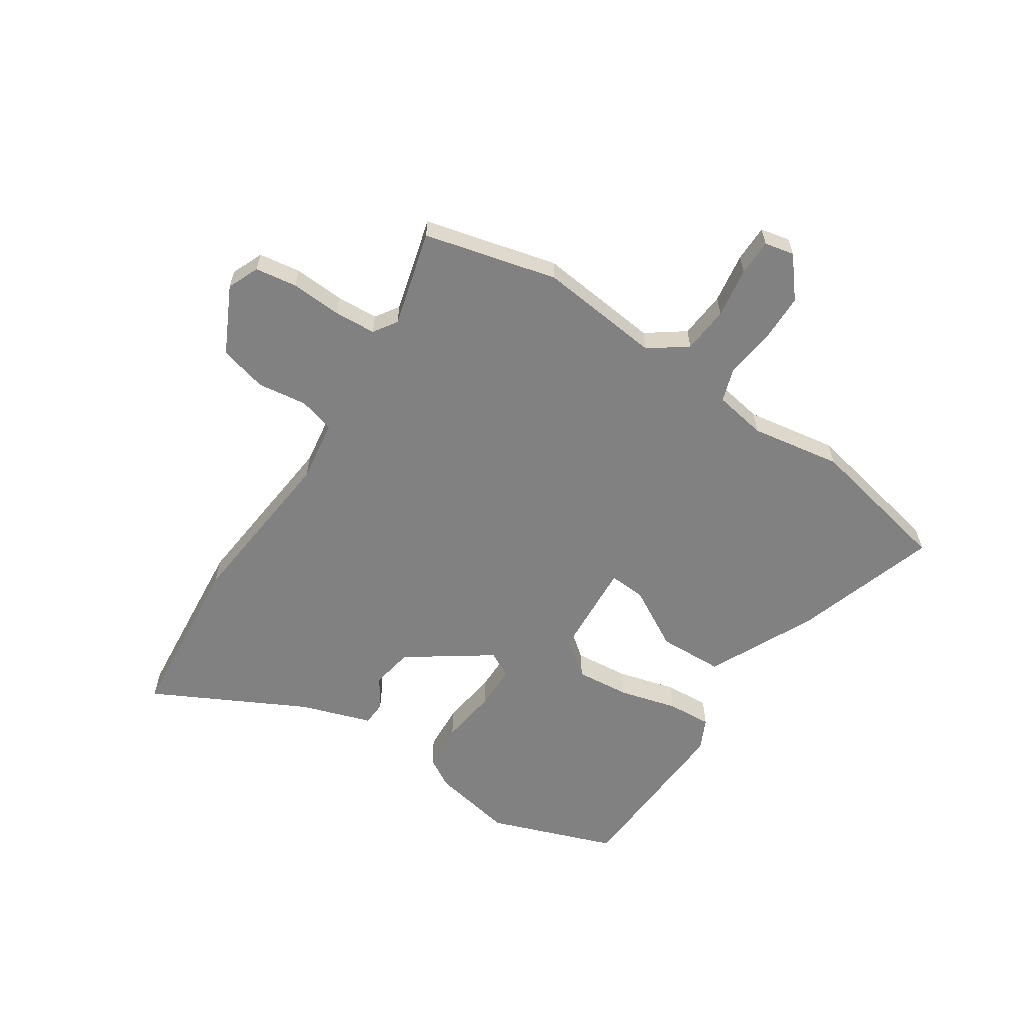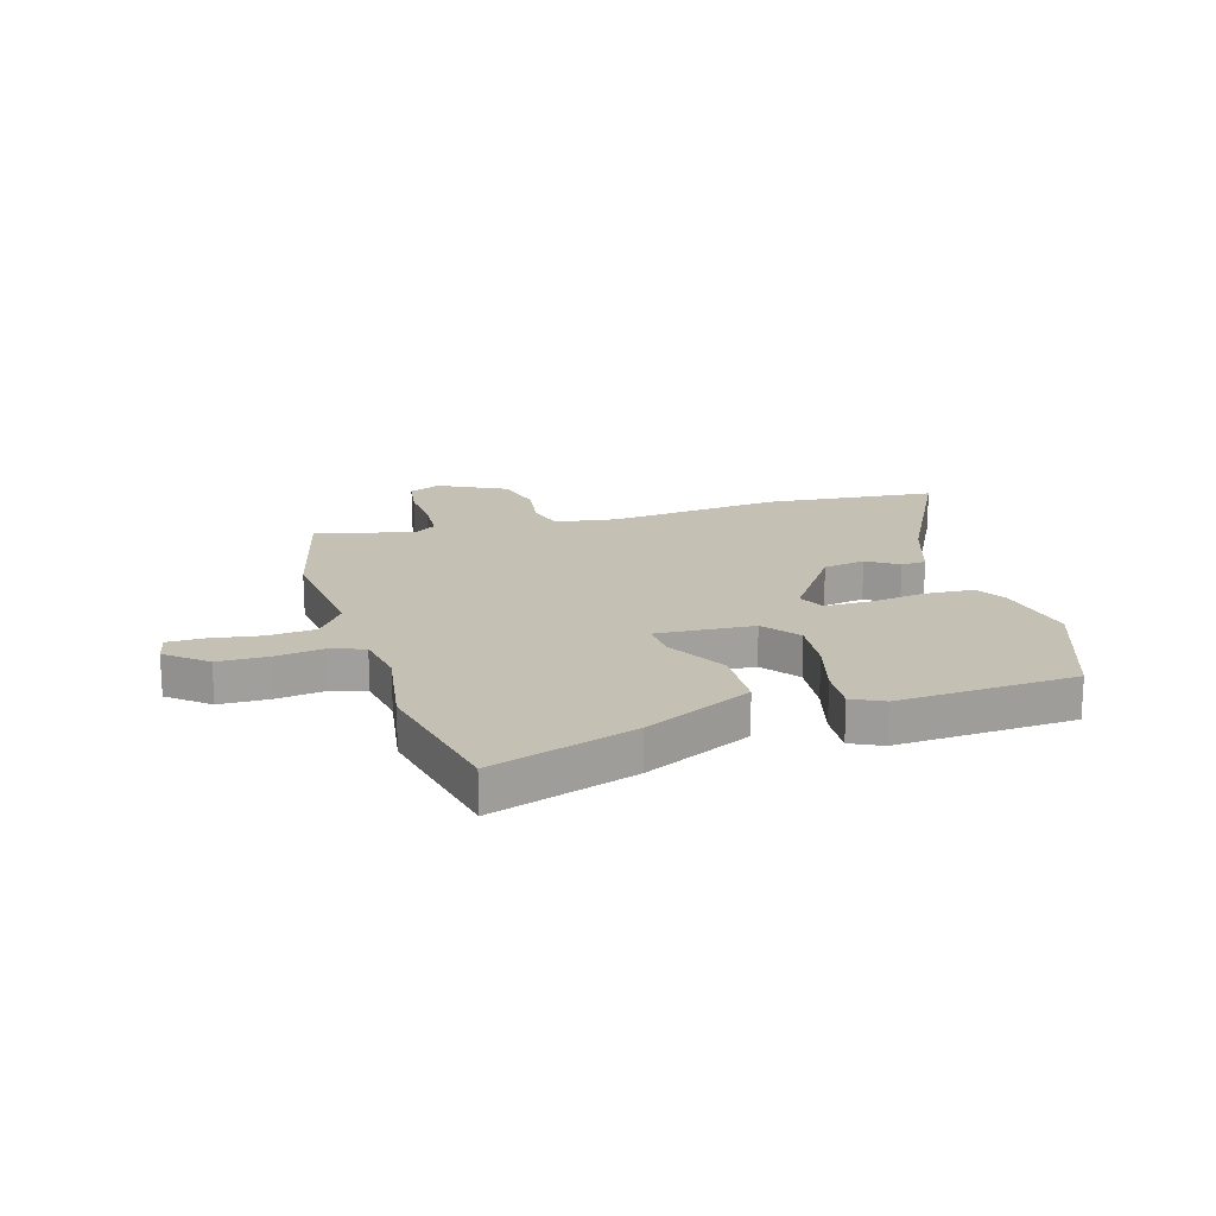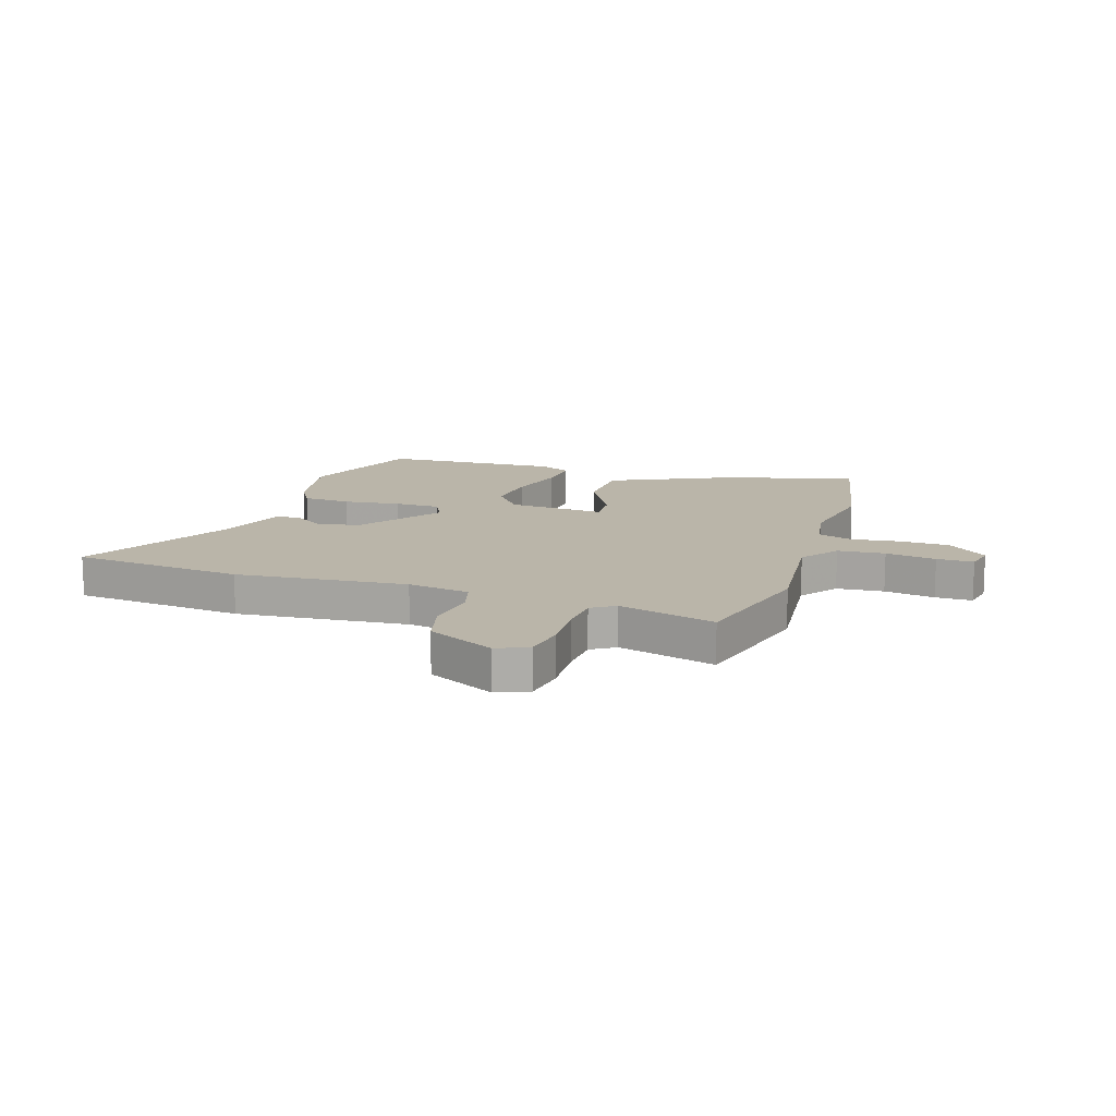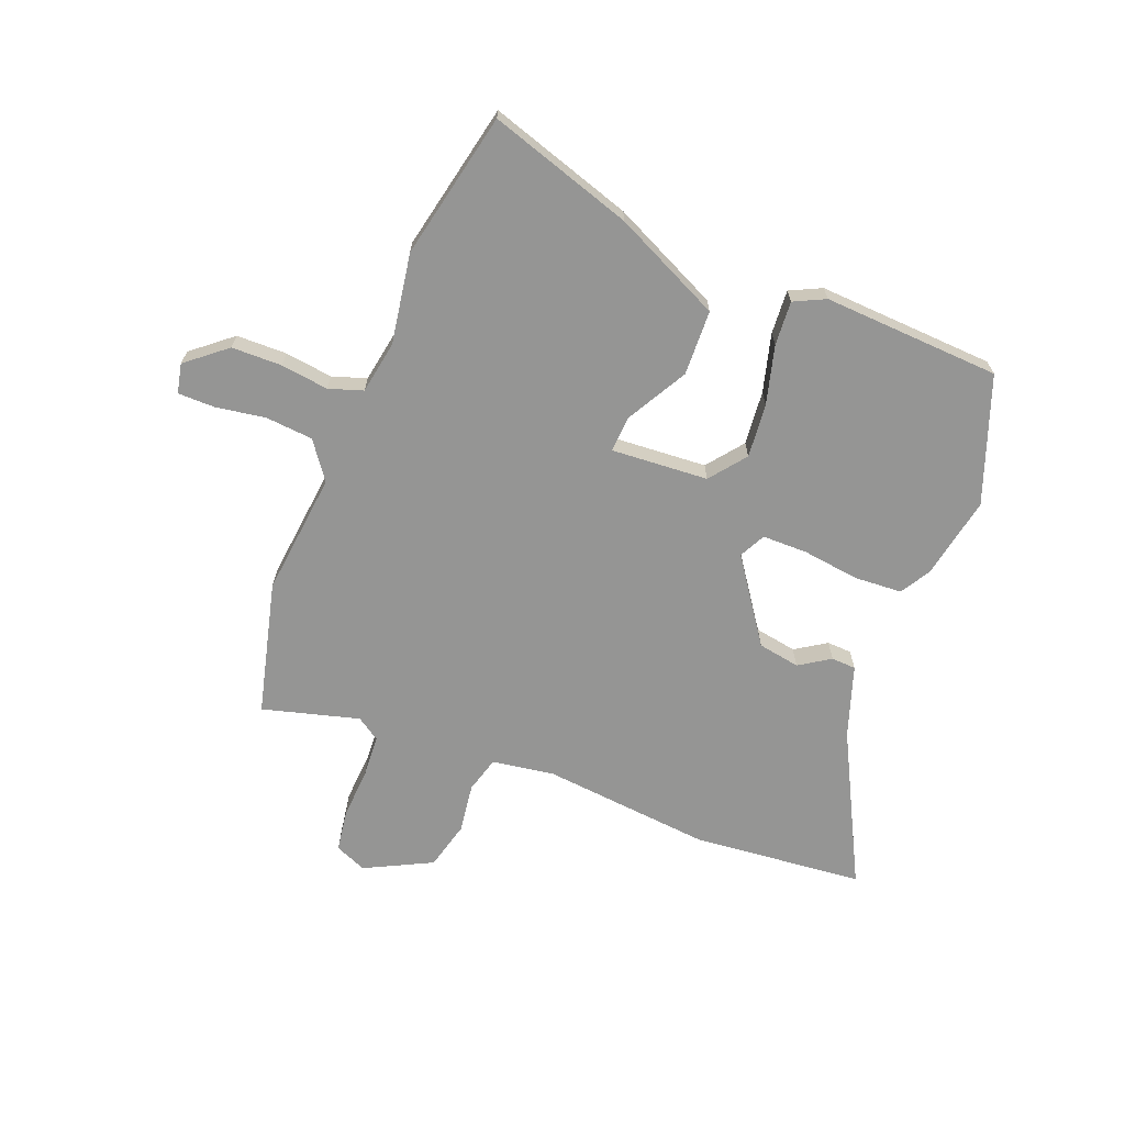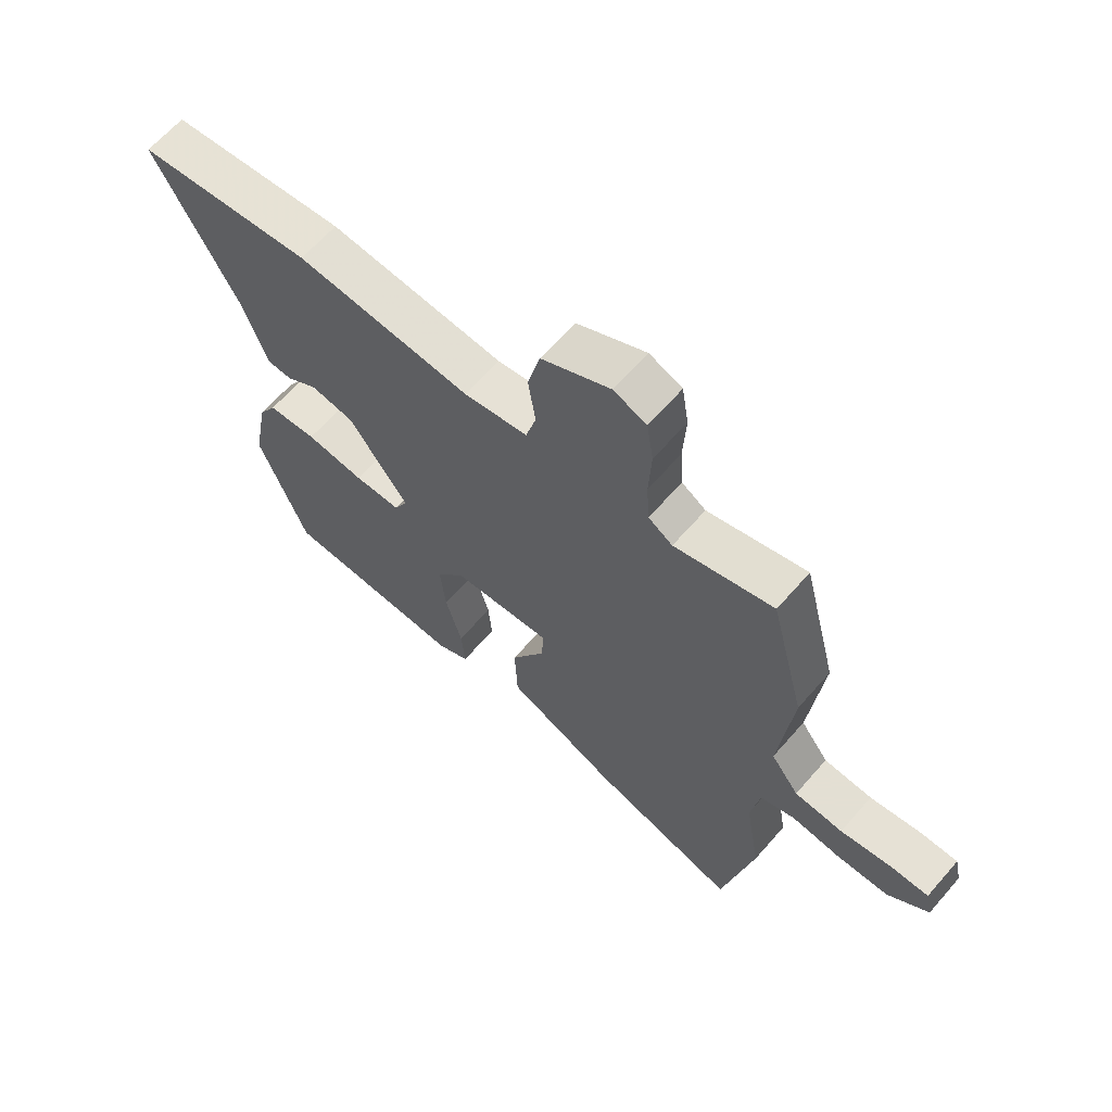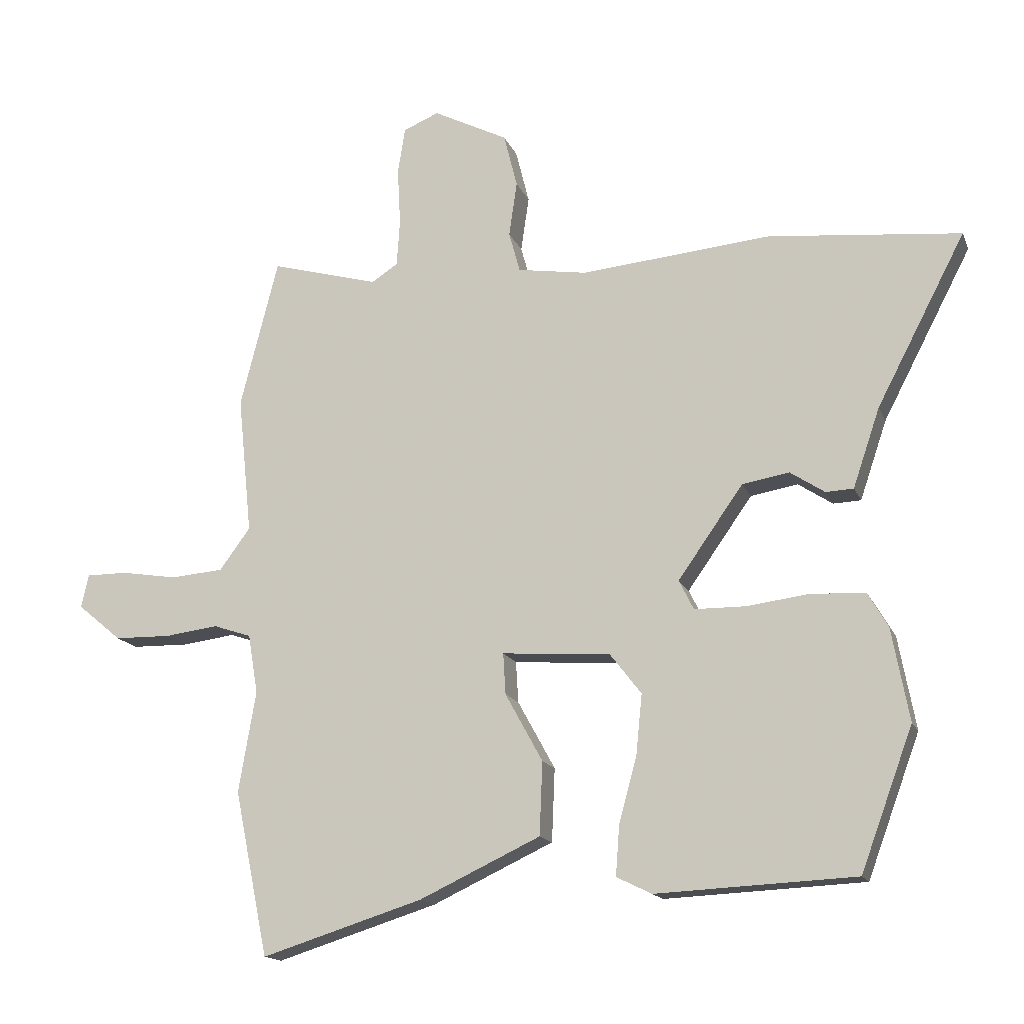
<metadata>
{"format":"obj","ext":"obj","renderer":"f3d","projection":"perspective","resolution":1024,"background":"white","views":[{"elev":-60.4,"azim":56.2,"up":"+Y"},{"elev":18.3,"azim":163.0,"up":"+Y"},{"elev":13.7,"azim":17.9,"up":"+Y"},{"elev":-67.4,"azim":158.2,"up":"+Y"},{"elev":64.6,"azim":41.1,"up":"+Z"},{"elev":-15.6,"azim":-162.9,"up":"+Z"}]}
</metadata>
<code>
v -0.689 0.07 0.481
v -0.377 0.07 0.513
v -0.066 0.07 0.485
v 0.047 0.07 0.503
v 0.065 0.07 0.569
v 0.052 0.07 0.659
v 0.074 0.07 0.747
v 0.196 0.07 0.809
v 0.254 0.07 0.785
v 0.266 0.07 0.709
v 0.261 0.07 0.616
v 0.266 0.07 0.539
v 0.309 0.07 0.511
v 0.485 0.07 0.56
v 0.547 0.07 0.317
v 0.524 0.07 0.092
v 0.574 0.07 0.024
v 0.66 0.07 0.017
v 0.752 0.07 0.032
v 0.819 0.07 0.032
v 0.831 0.07 -0.022
v 0.759 0.07 -0.082
v 0.667 0.07 -0.084
v 0.58 0.07 -0.073
v 0.518 0.07 -0.094
v 0.502 0.07 -0.19
v 0.53 0.07 -0.355
v 0.475 0.07 -0.623
v 0.212 0.07 -0.541
v 0.015 0.07 -0.449
v 0.01 0.07 -0.33
v 0.071 0.07 -0.219
v 0.075 0.07 -0.152
v -0.102 0.07 -0.165
v -0.153 0.07 -0.231
v -0.143 0.07 -0.33
v -0.114 0.07 -0.436
v -0.108 0.07 -0.517
v -0.165 0.07 -0.545
v -0.489 0.07 -0.53
v -0.574 0.07 -0.301
v -0.546 0.07 -0.15
v -0.514 0.07 -0.095
v -0.427 0.07 -0.089
v -0.323 0.07 -0.102
v -0.24 0.07 -0.101
v -0.216 0.07 -0.053
v -0.322 0.07 0.097
v -0.399 0.07 0.11
v -0.455 0.07 0.073
v -0.5 0.07 0.075
v -0.544 0.07 0.204
v -0.689 0 0.481
v -0.377 0 0.513
v -0.066 0 0.485
v 0.047 0 0.503
v 0.065 0 0.569
v 0.052 0 0.659
v 0.074 0 0.747
v 0.196 0 0.809
v 0.254 0 0.785
v 0.266 0 0.709
v 0.261 0 0.616
v 0.266 0 0.539
v 0.309 0 0.511
v 0.485 0 0.56
v 0.547 0 0.317
v 0.524 0 0.092
v 0.574 0 0.024
v 0.66 0 0.017
v 0.752 0 0.032
v 0.819 0 0.032
v 0.831 0 -0.022
v 0.759 0 -0.082
v 0.667 0 -0.084
v 0.58 0 -0.073
v 0.518 0 -0.094
v 0.502 0 -0.19
v 0.53 0 -0.355
v 0.475 0 -0.623
v 0.212 0 -0.541
v 0.015 0 -0.449
v 0.01 0 -0.33
v 0.071 0 -0.219
v 0.075 0 -0.152
v -0.102 0 -0.165
v -0.153 0 -0.231
v -0.143 0 -0.33
v -0.114 0 -0.436
v -0.108 0 -0.517
v -0.165 0 -0.545
v -0.489 0 -0.53
v -0.574 0 -0.301
v -0.546 0 -0.15
v -0.514 0 -0.095
v -0.427 0 -0.089
v -0.323 0 -0.102
v -0.24 0 -0.101
v -0.216 0 -0.053
v -0.322 0 0.097
v -0.399 0 0.11
v -0.455 0 0.073
v -0.5 0 0.075
v -0.544 0 0.204
f 49 50 51 52
f 1 2 3
f 52 1 3
f 49 52 3
f 48 49 3
f 47 48 3 4
f 43 44 45
f 42 43 45
f 41 42 45
f 40 41 45
f 39 40 45
f 38 39 45
f 37 38 45
f 36 37 45
f 35 36 45 46
f 34 35 46 47
f 30 31 32
f 29 30 32
f 28 29 32
f 27 28 32
f 26 27 32
f 25 26 32 33
f 34 47 4
f 33 34 4
f 25 33 4
f 24 25 4
f 22 23 24
f 21 22 24
f 20 21 24
f 19 20 24
f 18 19 24
f 13 14 15 16
f 12 13 16
f 9 10 11
f 8 9 11
f 7 8 11
f 6 7 11
f 5 6 11
f 5 11 12
f 4 5 12 16
f 17 18 24
f 4 16 17 24
f 104 103 102 101
f 55 54 53
f 55 53 104
f 55 104 101
f 55 101 100
f 56 55 100 99
f 97 96 95
f 97 95 94
f 97 94 93
f 97 93 92
f 97 92 91
f 97 91 90
f 97 90 89
f 97 89 88
f 98 97 88 87
f 99 98 87 86
f 84 83 82
f 84 82 81
f 84 81 80
f 84 80 79
f 84 79 78
f 85 84 78 77
f 56 99 86
f 56 86 85
f 56 85 77
f 56 77 76
f 76 75 74
f 76 74 73
f 76 73 72
f 76 72 71
f 76 71 70
f 68 67 66 65
f 68 65 64
f 63 62 61
f 63 61 60
f 63 60 59
f 63 59 58
f 63 58 57
f 64 63 57
f 68 64 57 56
f 76 70 69
f 76 69 68 56
f 1 53 54 2
f 2 54 55 3
f 3 55 56 4
f 4 56 57 5
f 5 57 58 6
f 6 58 59 7
f 7 59 60 8
f 8 60 61 9
f 9 61 62 10
f 10 62 63 11
f 11 63 64 12
f 12 64 65 13
f 13 65 66 14
f 14 66 67 15
f 15 67 68 16
f 16 68 69 17
f 17 69 70 18
f 18 70 71 19
f 19 71 72 20
f 20 72 73 21
f 21 73 74 22
f 22 74 75 23
f 23 75 76 24
f 24 76 77 25
f 25 77 78 26
f 26 78 79 27
f 27 79 80 28
f 28 80 81 29
f 29 81 82 30
f 30 82 83 31
f 31 83 84 32
f 32 84 85 33
f 33 85 86 34
f 34 86 87 35
f 35 87 88 36
f 36 88 89 37
f 37 89 90 38
f 38 90 91 39
f 39 91 92 40
f 40 92 93 41
f 41 93 94 42
f 42 94 95 43
f 43 95 96 44
f 44 96 97 45
f 45 97 98 46
f 46 98 99 47
f 47 99 100 48
f 48 100 101 49
f 49 101 102 50
f 50 102 103 51
f 51 103 104 52
f 52 104 53 1

</code>
